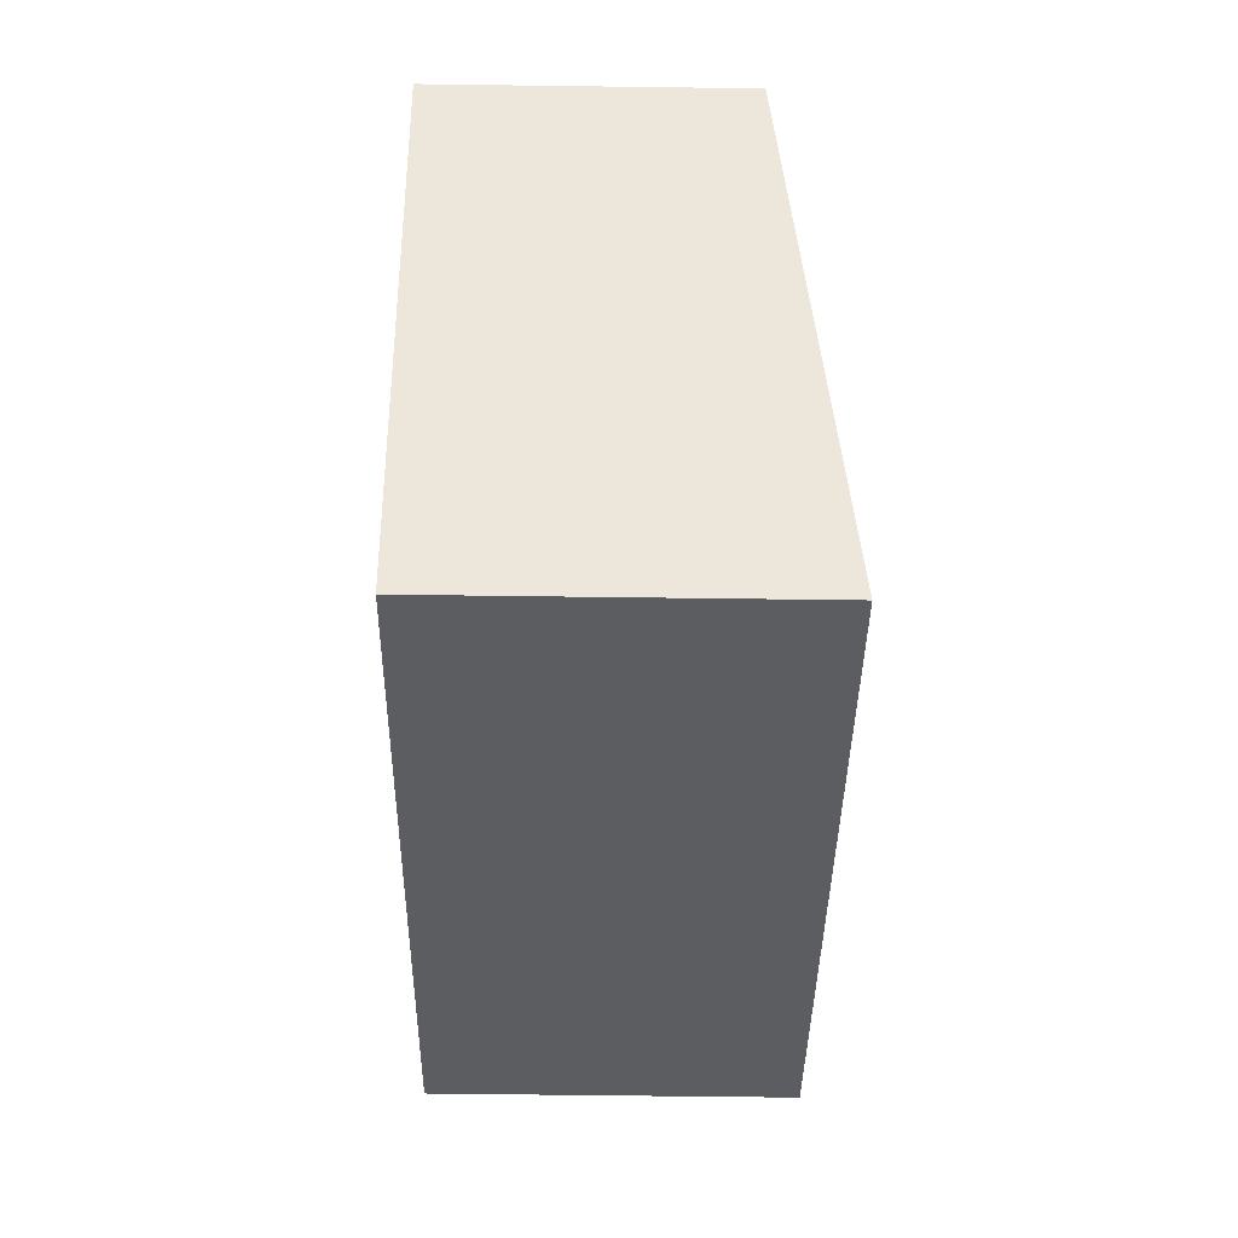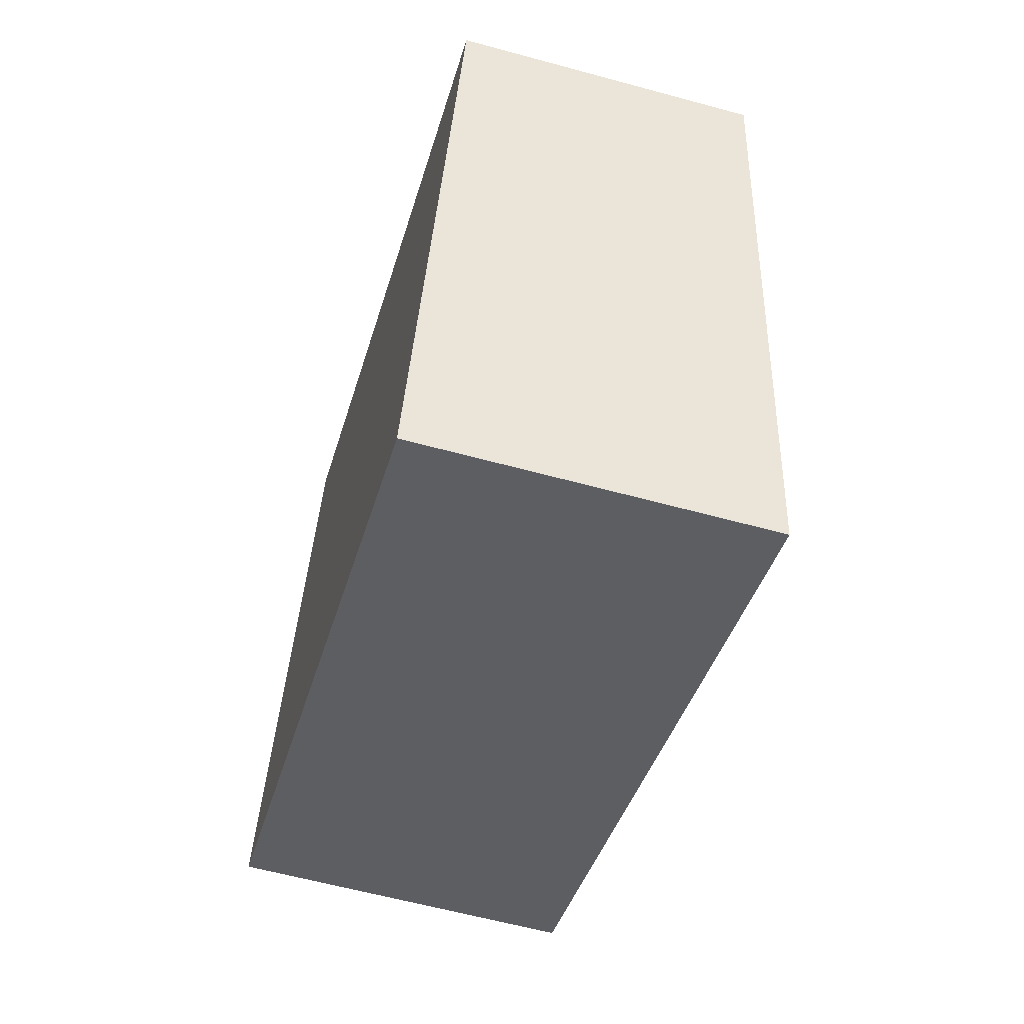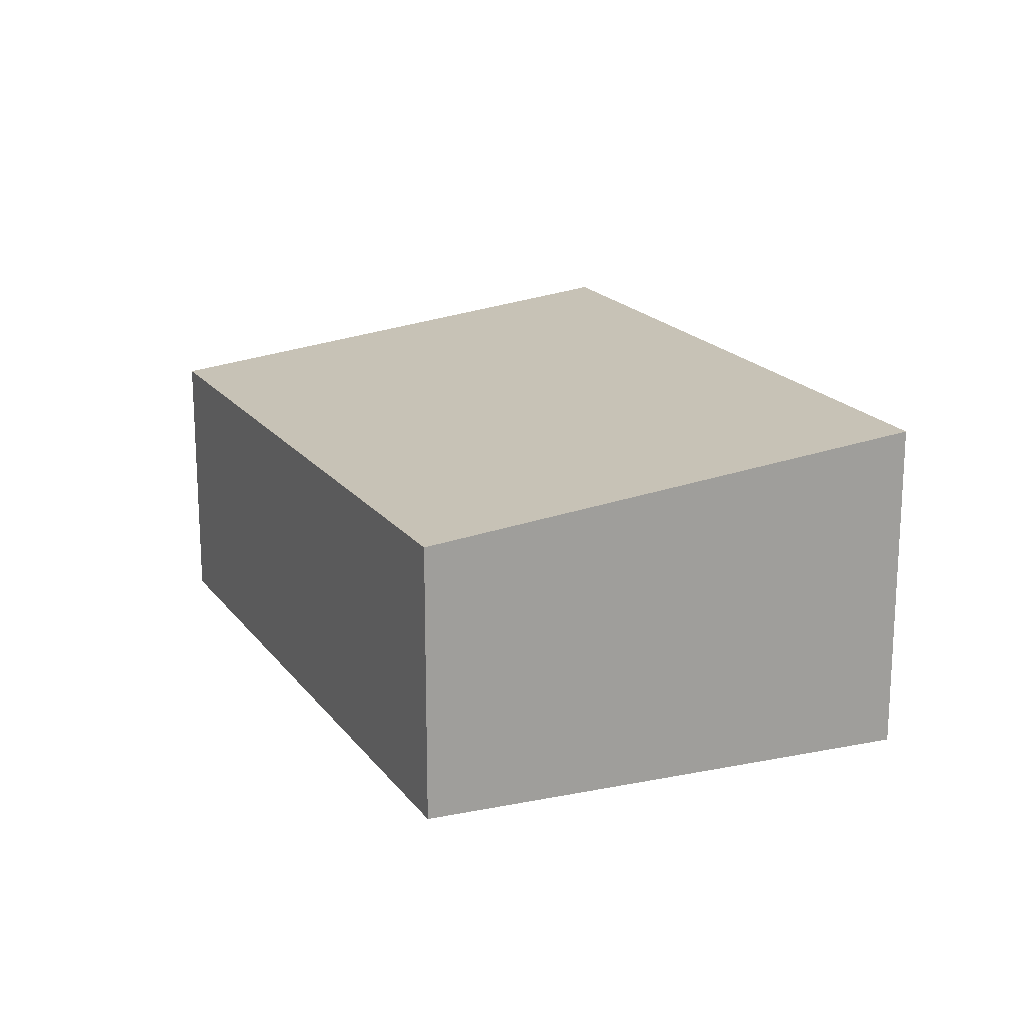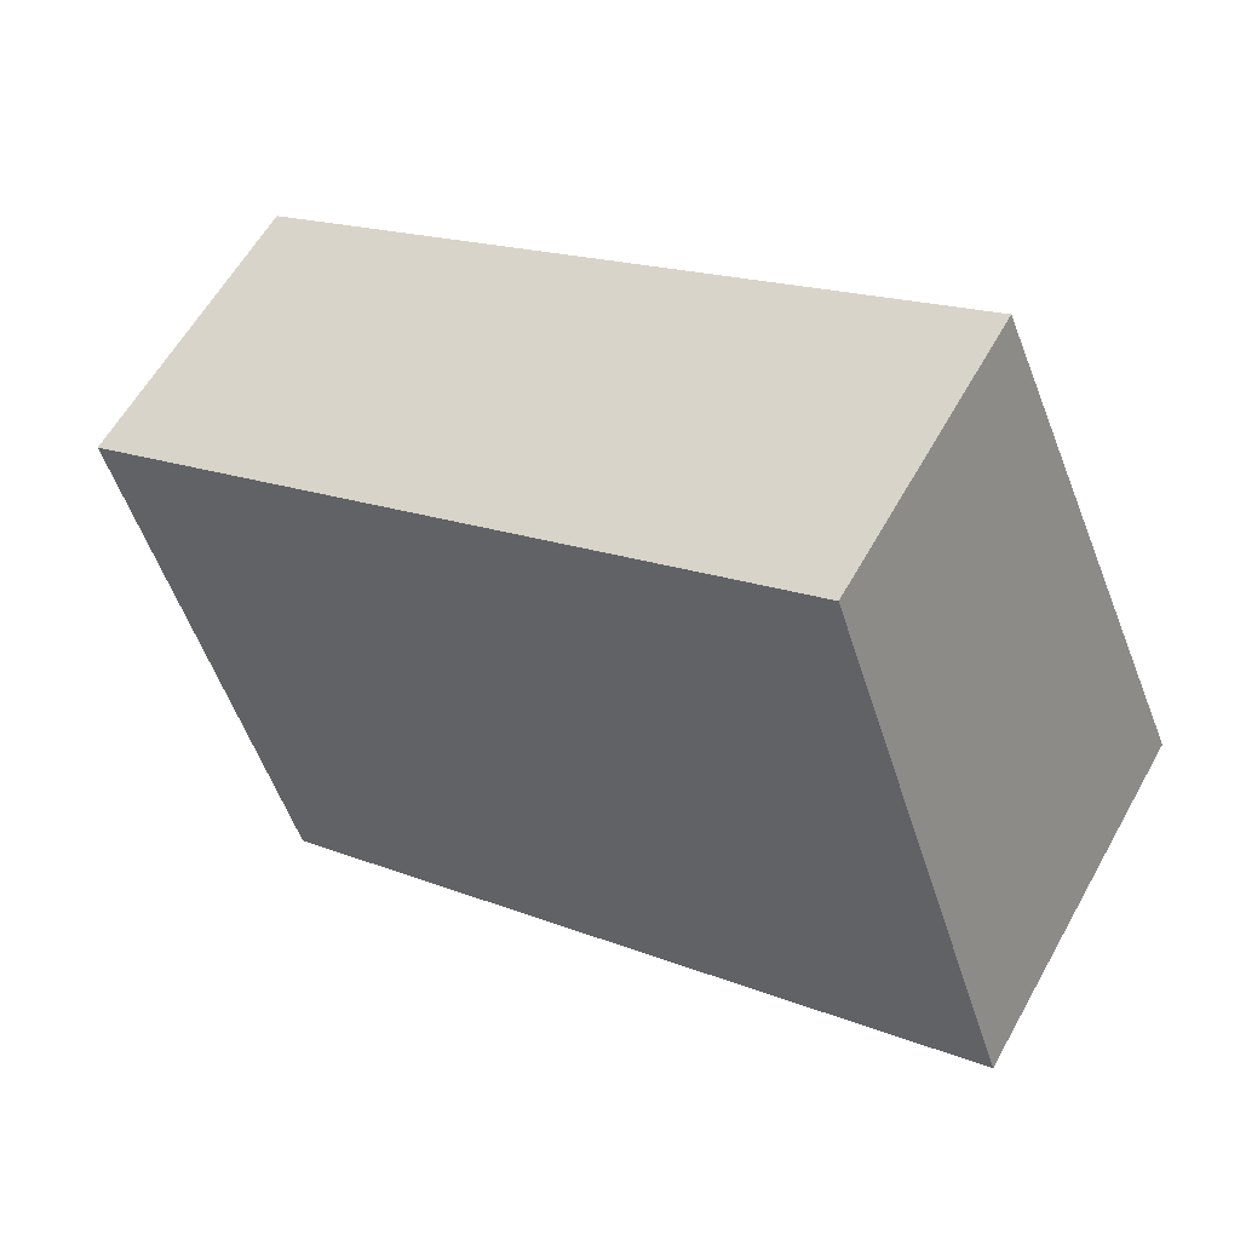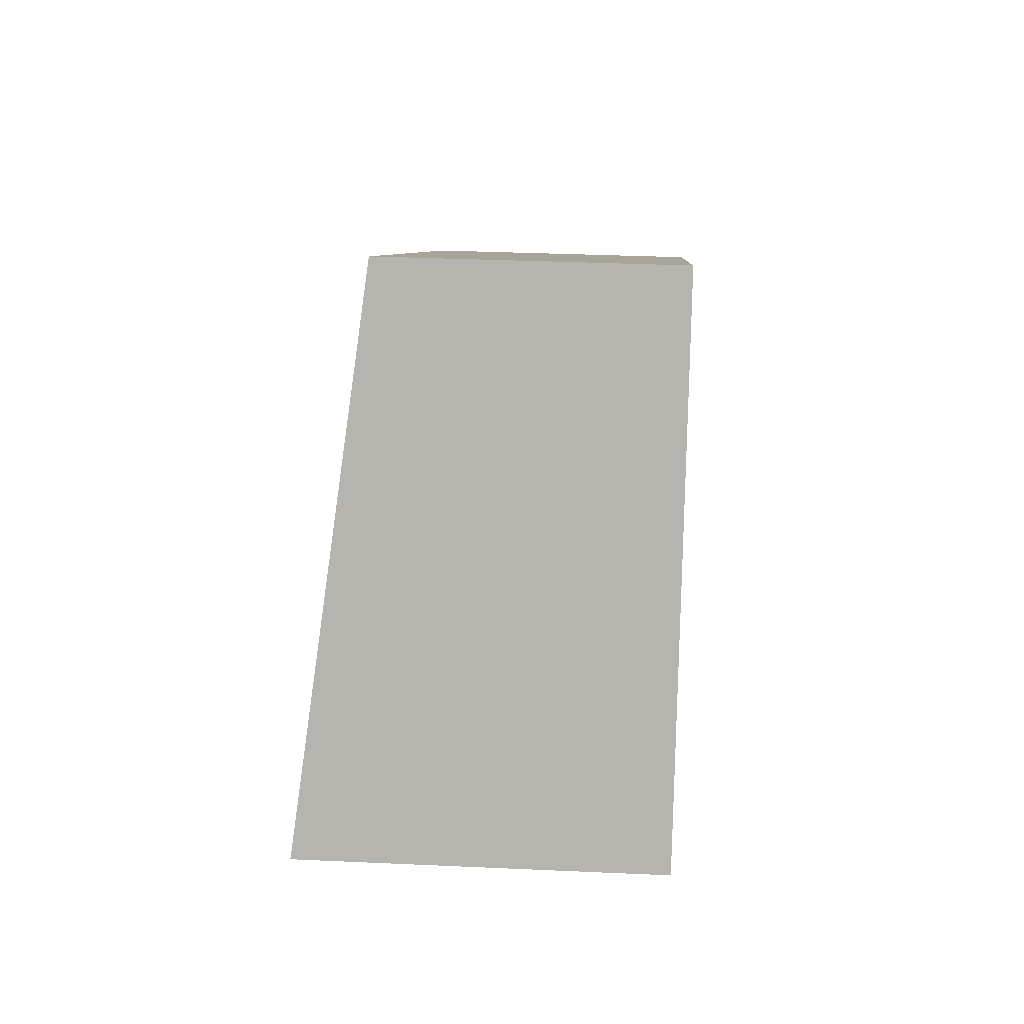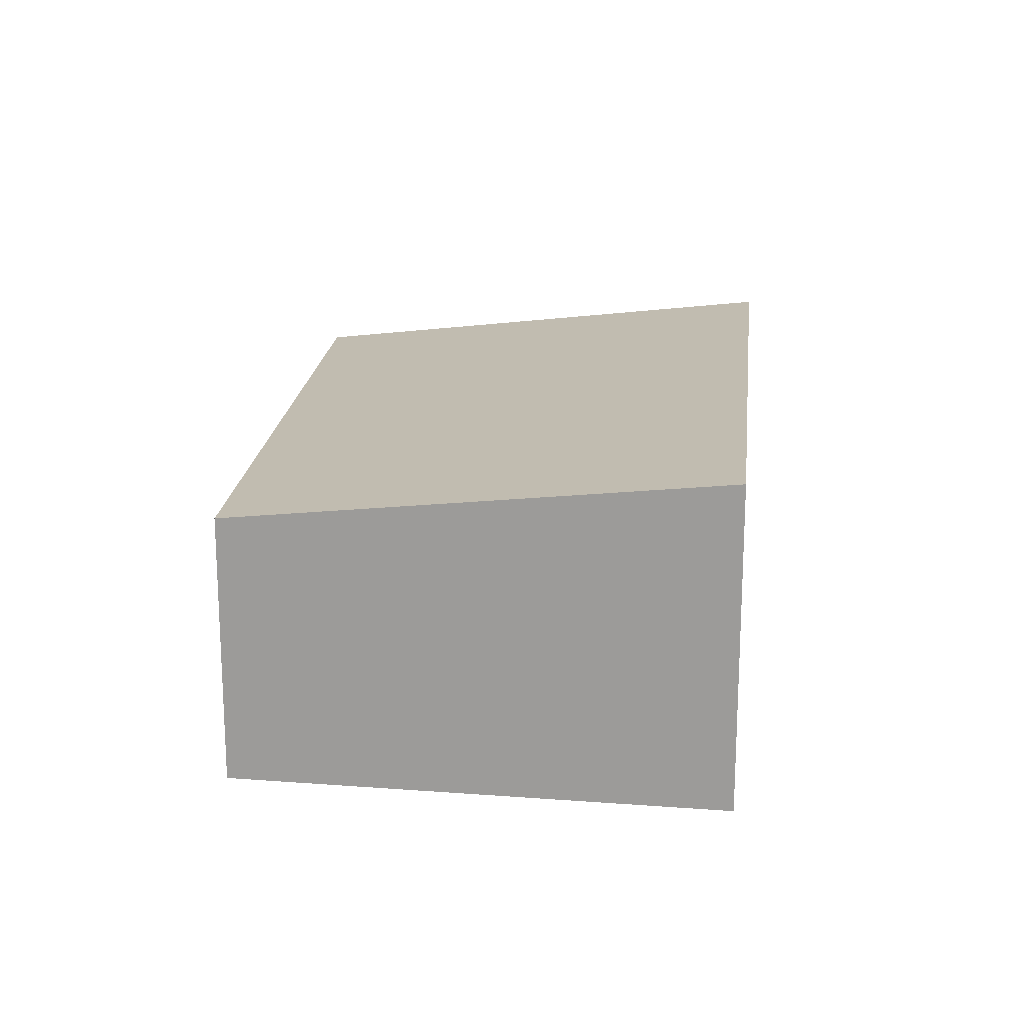
<metadata>
{"format":"obj","ext":"obj","renderer":"f3d","projection":"perspective","resolution":1024,"background":"white","views":[{"elev":-58.9,"azim":89.2,"up":"+Z"},{"elev":-60.6,"azim":74.4,"up":"+Z"},{"elev":18.1,"azim":90.0,"up":"+Y"},{"elev":60.7,"azim":-150.7,"up":"+Z"},{"elev":31.8,"azim":-86.3,"up":"+Z"},{"elev":18.7,"azim":119.6,"up":"+Y"}]}
</metadata>
<code>
v  0 2.535 1.552e-16
v  6.644 2.093 1.336
v  5.245 2.535 -2.251
v  1.576 2.073 3.696
v  5.245 1.378e-16 -2.251
v  0 0 0
v  1.576 -2.263e-16 3.696
v  6.644 -8.181e-17 1.336
g defaultobject
f 1 2 3
f 2 1 4
f 5 1 3
f 1 5 6
f 6 4 1
f 4 6 7
f 4 8 2
f 8 4 7
f 2 5 3
f 5 2 8
f 8 6 5
f 6 8 7

</code>
